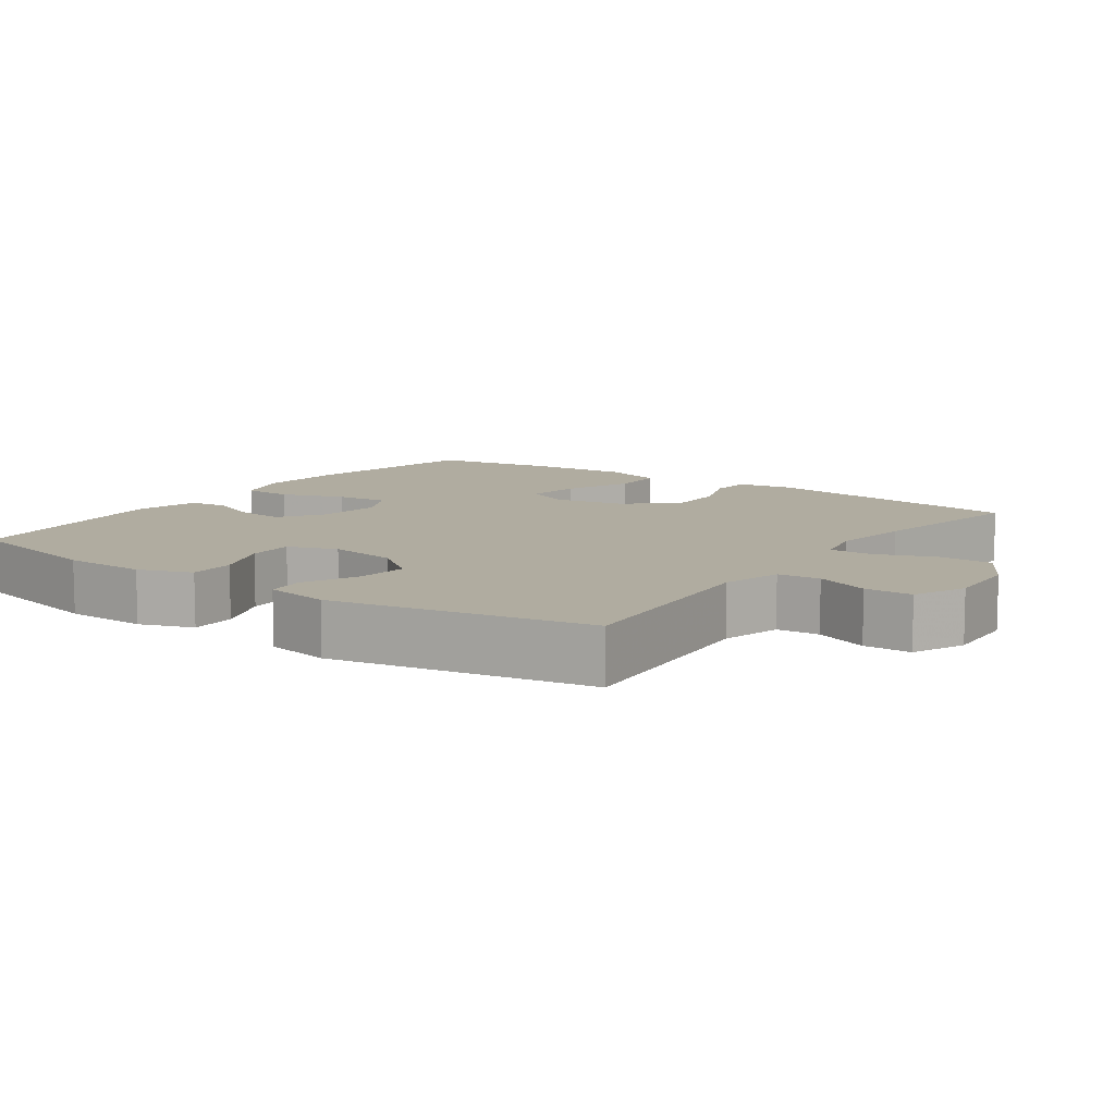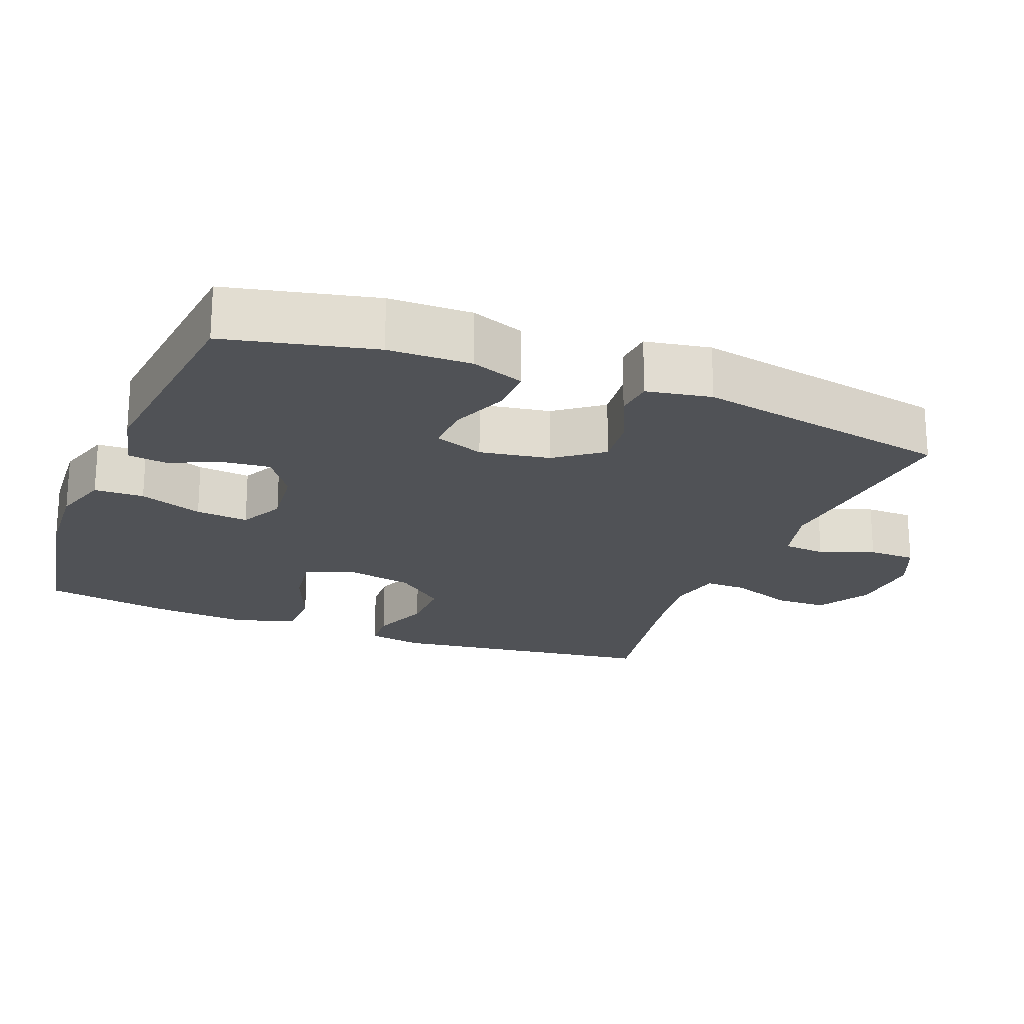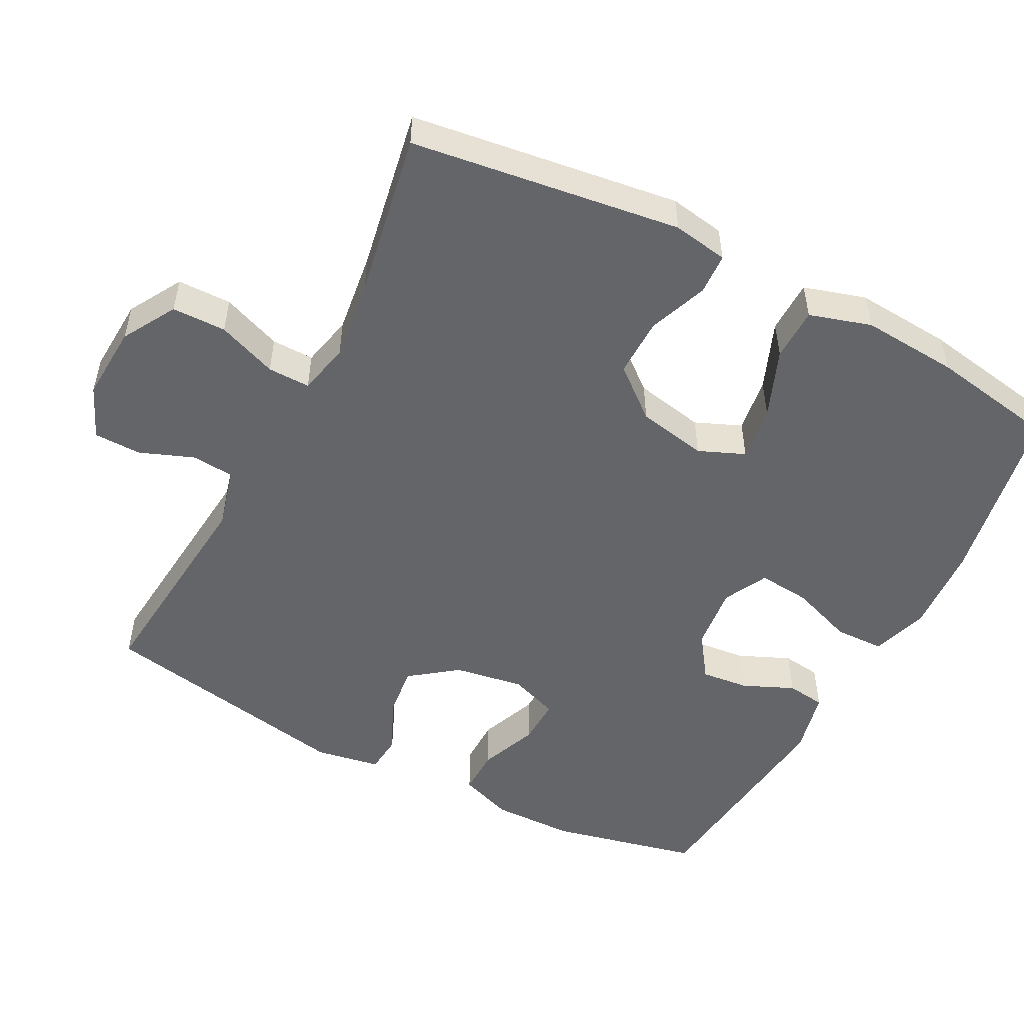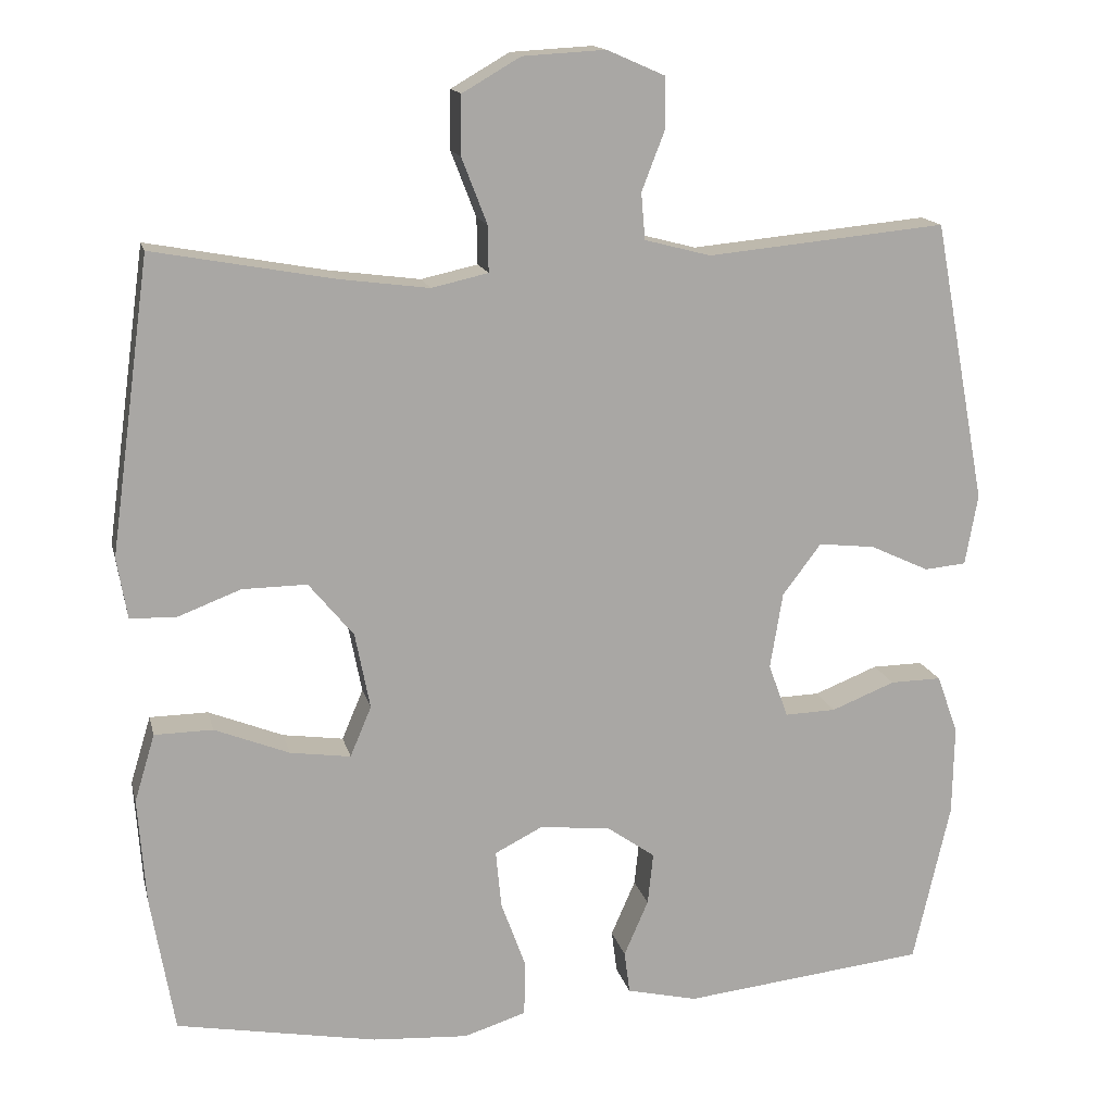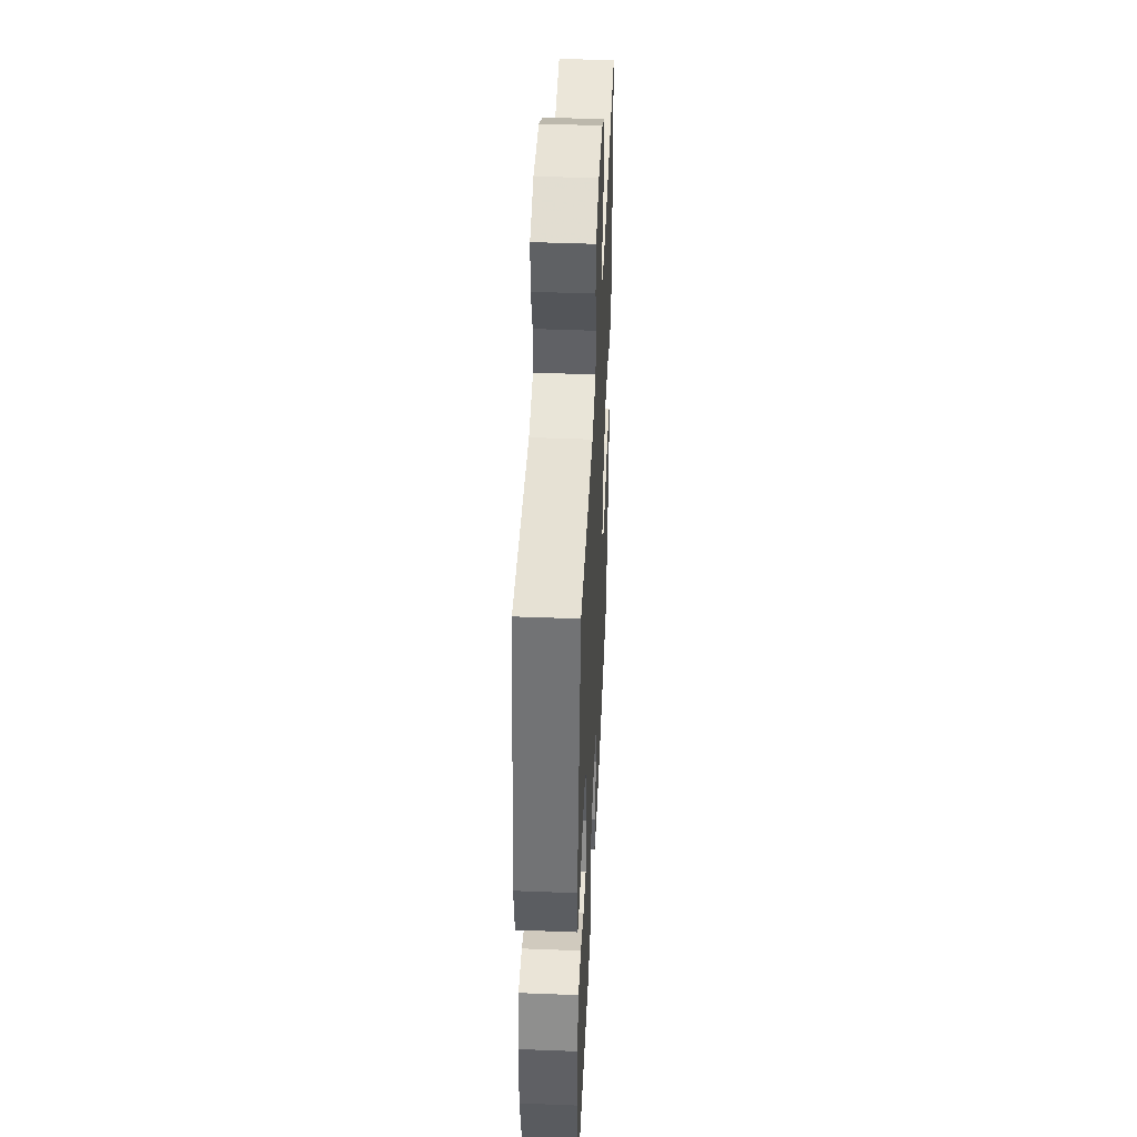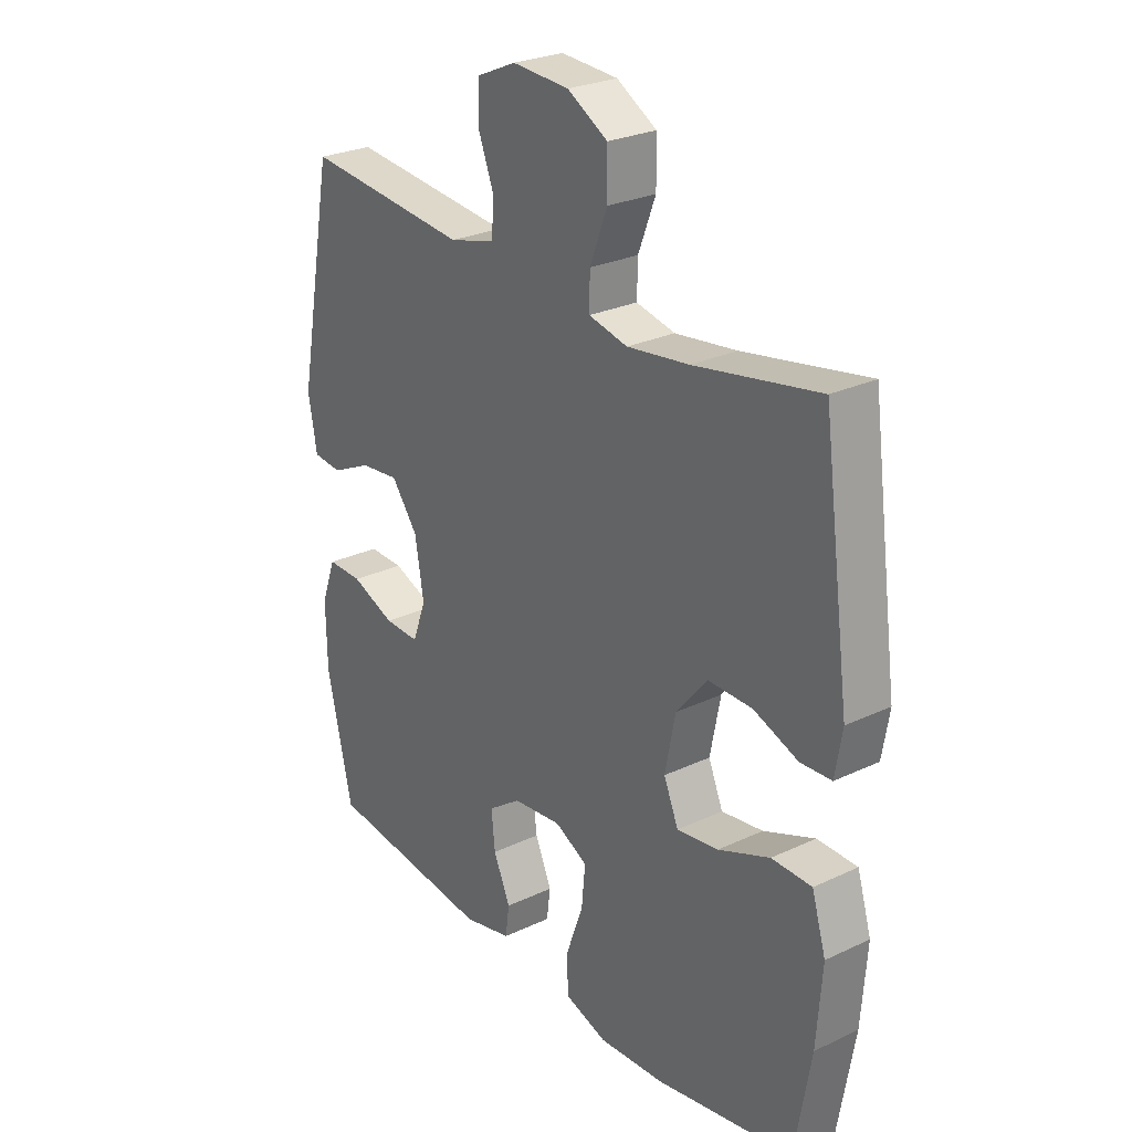
<metadata>
{"format":"obj","ext":"obj","renderer":"f3d","projection":"perspective","resolution":1024,"background":"white","views":[{"elev":9.9,"azim":-54.6,"up":"+Y"},{"elev":-21.1,"azim":-111.5,"up":"+Y"},{"elev":-51.5,"azim":62.4,"up":"+Y"},{"elev":15.2,"azim":167.1,"up":"+Z"},{"elev":44.6,"azim":-87.4,"up":"+Z"},{"elev":26.6,"azim":53.6,"up":"+Z"}]}
</metadata>
<code>
v -0.5 0.07 -0.5
v -0.547 0.07 -0.294
v -0.549 0.07 -0.179
v -0.522 0.07 -0.105
v -0.457 0.07 -0.106
v -0.376 0.07 -0.138
v -0.311 0.07 -0.14
v -0.286 0.07 -0.072
v -0.302 0.07 0.025
v -0.351 0.07 0.09
v -0.423 0.07 0.082
v -0.498 0.07 0.047
v -0.551 0.07 0.052
v -0.567 0.07 0.142
v -0.5 0.07 0.5
v -0.196 0.07 0.471
v -0.112 0.07 0.493
v -0.107 0.07 0.552
v -0.136 0.07 0.627
v -0.135 0.07 0.693
v -0.062 0.07 0.725
v 0.043 0.07 0.719
v 0.117 0.07 0.676
v 0.118 0.07 0.601
v 0.086 0.07 0.518
v 0.085 0.07 0.459
v 0.157 0.07 0.443
v 0.271 0.07 0.458
v 0.5 0.07 0.5
v 0.551 0.07 0.126
v 0.538 0.07 0.049
v 0.481 0.07 0.046
v 0.399 0.07 0.077
v 0.317 0.07 0.078
v 0.26 0.07 0.009
v 0.241 0.07 -0.088
v 0.268 0.07 -0.152
v 0.345 0.07 -0.141
v 0.44 0.07 -0.103
v 0.514 0.07 -0.104
v 0.54 0.07 -0.19
v 0.53 0.07 -0.325
v 0.5 0.07 -0.5
v 0.245 0.07 -0.547
v 0.123 0.07 -0.555
v 0.044 0.07 -0.53
v 0.042 0.07 -0.461
v 0.074 0.07 -0.373
v 0.081 0.07 -0.3
v 0.02 0.07 -0.269
v -0.07 0.07 -0.279
v -0.131 0.07 -0.322
v -0.124 0.07 -0.388
v -0.093 0.07 -0.459
v -0.1 0.07 -0.513
v -0.19 0.07 -0.534
v -0.5 0 -0.5
v -0.547 0 -0.294
v -0.549 0 -0.179
v -0.522 0 -0.105
v -0.457 0 -0.106
v -0.376 0 -0.138
v -0.311 0 -0.14
v -0.286 0 -0.072
v -0.302 0 0.025
v -0.351 0 0.09
v -0.423 0 0.082
v -0.498 0 0.047
v -0.551 0 0.052
v -0.567 0 0.142
v -0.5 0 0.5
v -0.196 0 0.471
v -0.112 0 0.493
v -0.107 0 0.552
v -0.136 0 0.627
v -0.135 0 0.693
v -0.062 0 0.725
v 0.043 0 0.719
v 0.117 0 0.676
v 0.118 0 0.601
v 0.086 0 0.518
v 0.085 0 0.459
v 0.157 0 0.443
v 0.271 0 0.458
v 0.5 0 0.5
v 0.551 0 0.126
v 0.538 0 0.049
v 0.481 0 0.046
v 0.399 0 0.077
v 0.317 0 0.078
v 0.26 0 0.009
v 0.241 0 -0.088
v 0.268 0 -0.152
v 0.345 0 -0.141
v 0.44 0 -0.103
v 0.514 0 -0.104
v 0.54 0 -0.19
v 0.53 0 -0.325
v 0.5 0 -0.5
v 0.245 0 -0.547
v 0.123 0 -0.555
v 0.044 0 -0.53
v 0.042 0 -0.461
v 0.074 0 -0.373
v 0.081 0 -0.3
v 0.02 0 -0.269
v -0.07 0 -0.279
v -0.131 0 -0.322
v -0.124 0 -0.388
v -0.093 0 -0.459
v -0.1 0 -0.513
v -0.19 0 -0.534
f 4 5 6
f 3 4 6
f 2 3 6
f 1 2 6
f 56 1 6
f 55 56 6
f 54 55 6
f 53 54 6
f 52 53 6 7
f 51 52 7 8
f 50 51 8 9
f 49 50 9 10
f 46 47 48
f 45 46 48
f 44 45 48
f 43 44 48
f 42 43 48
f 41 42 48
f 40 41 48
f 39 40 48
f 38 39 48
f 37 38 48 49
f 36 37 49 10
f 31 32 33
f 30 31 33
f 29 30 33
f 28 29 33
f 27 28 33 34
f 26 27 34 35
f 23 24 25
f 22 23 25
f 21 22 25
f 20 21 25
f 19 20 25
f 18 19 25
f 17 18 25 26
f 35 36 10
f 26 35 10
f 17 26 10
f 16 17 10
f 14 15 16
f 13 14 16
f 12 13 16
f 11 12 16
f 10 11 16
f 62 61 60
f 62 60 59
f 62 59 58
f 62 58 57
f 62 57 112
f 62 112 111
f 62 111 110
f 62 110 109
f 63 62 109 108
f 64 63 108 107
f 65 64 107 106
f 66 65 106 105
f 104 103 102
f 104 102 101
f 104 101 100
f 104 100 99
f 104 99 98
f 104 98 97
f 104 97 96
f 104 96 95
f 104 95 94
f 105 104 94 93
f 66 105 93 92
f 89 88 87
f 89 87 86
f 89 86 85
f 89 85 84
f 90 89 84 83
f 91 90 83 82
f 81 80 79
f 81 79 78
f 81 78 77
f 81 77 76
f 81 76 75
f 81 75 74
f 82 81 74 73
f 66 92 91
f 66 91 82
f 66 82 73
f 66 73 72
f 72 71 70
f 72 70 69
f 72 69 68
f 72 68 67
f 72 67 66
f 1 57 58 2
f 2 58 59 3
f 3 59 60 4
f 4 60 61 5
f 5 61 62 6
f 6 62 63 7
f 7 63 64 8
f 8 64 65 9
f 9 65 66 10
f 10 66 67 11
f 11 67 68 12
f 12 68 69 13
f 13 69 70 14
f 14 70 71 15
f 15 71 72 16
f 16 72 73 17
f 17 73 74 18
f 18 74 75 19
f 19 75 76 20
f 20 76 77 21
f 21 77 78 22
f 22 78 79 23
f 23 79 80 24
f 24 80 81 25
f 25 81 82 26
f 26 82 83 27
f 27 83 84 28
f 28 84 85 29
f 29 85 86 30
f 30 86 87 31
f 31 87 88 32
f 32 88 89 33
f 33 89 90 34
f 34 90 91 35
f 35 91 92 36
f 36 92 93 37
f 37 93 94 38
f 38 94 95 39
f 39 95 96 40
f 40 96 97 41
f 41 97 98 42
f 42 98 99 43
f 43 99 100 44
f 44 100 101 45
f 45 101 102 46
f 46 102 103 47
f 47 103 104 48
f 48 104 105 49
f 49 105 106 50
f 50 106 107 51
f 51 107 108 52
f 52 108 109 53
f 53 109 110 54
f 54 110 111 55
f 55 111 112 56
f 56 112 57 1

</code>
